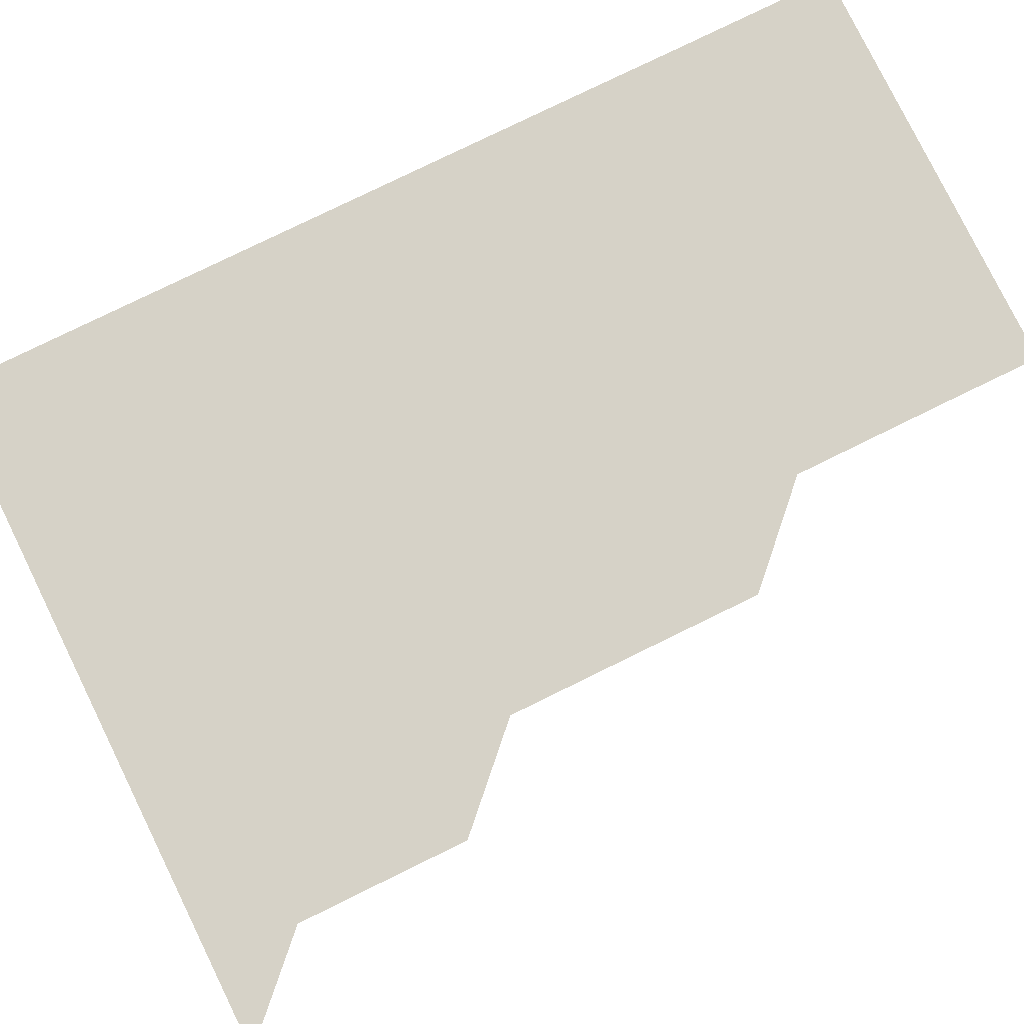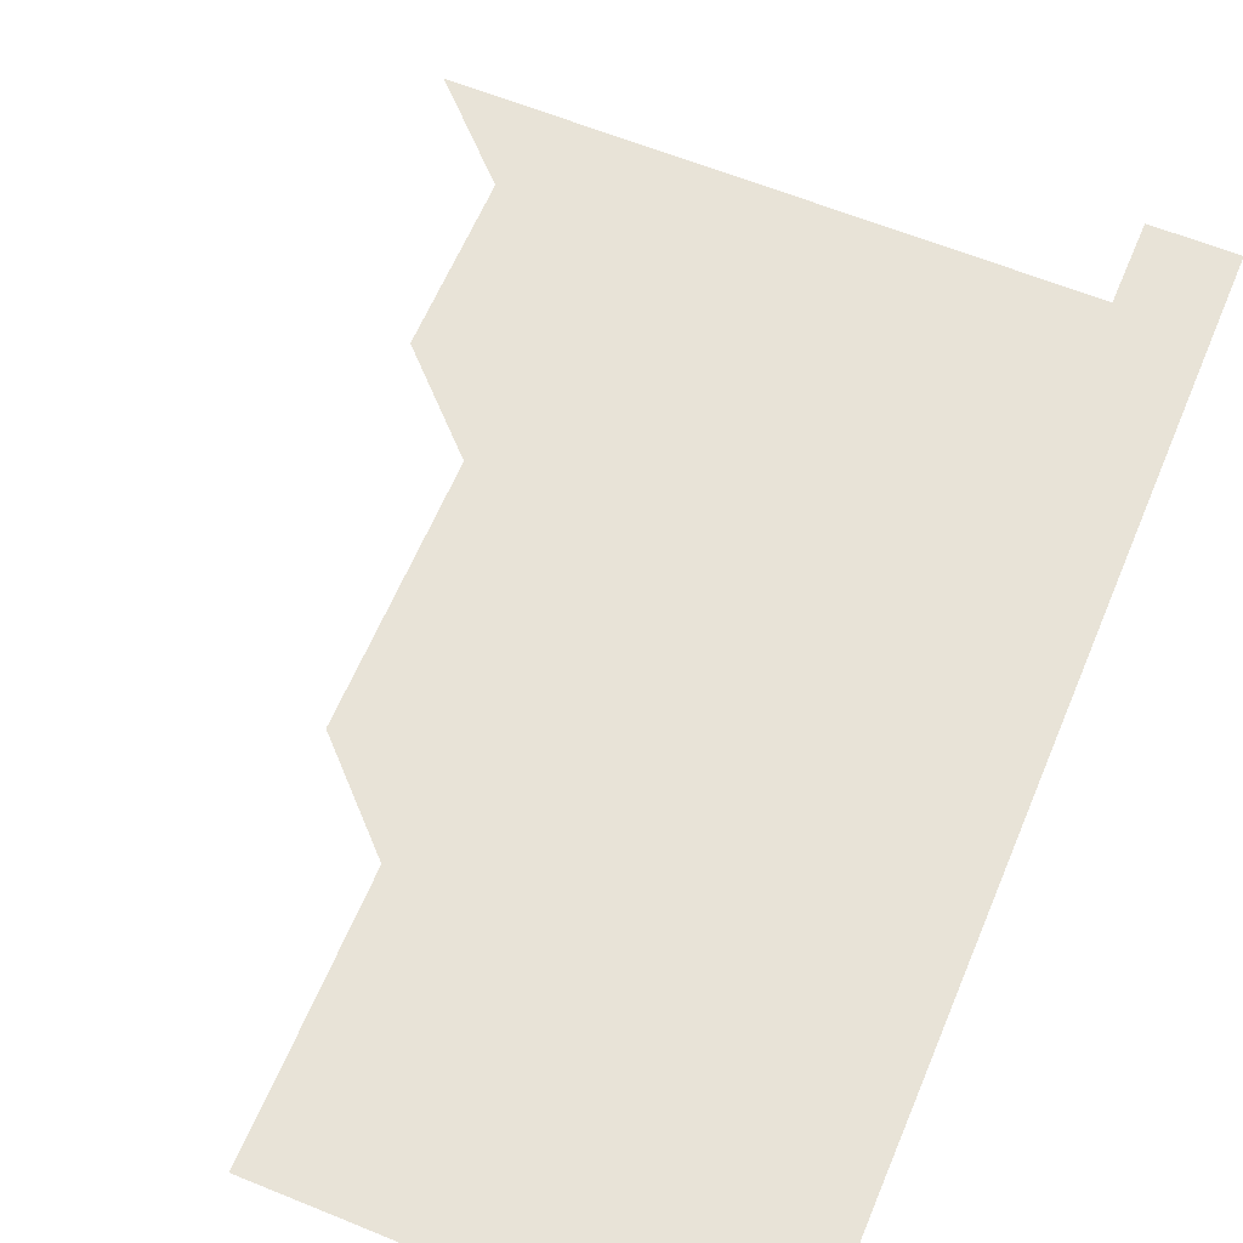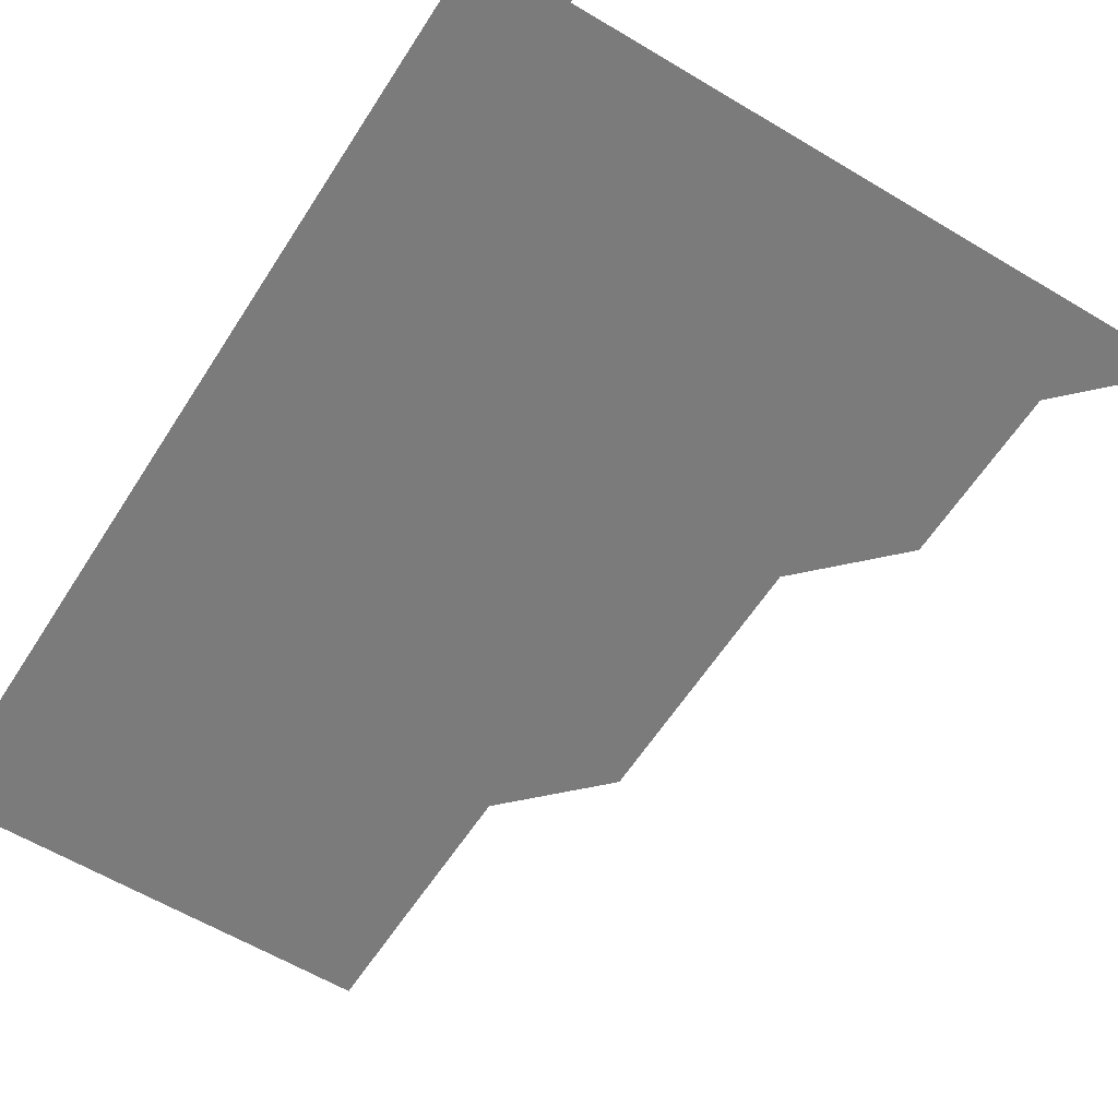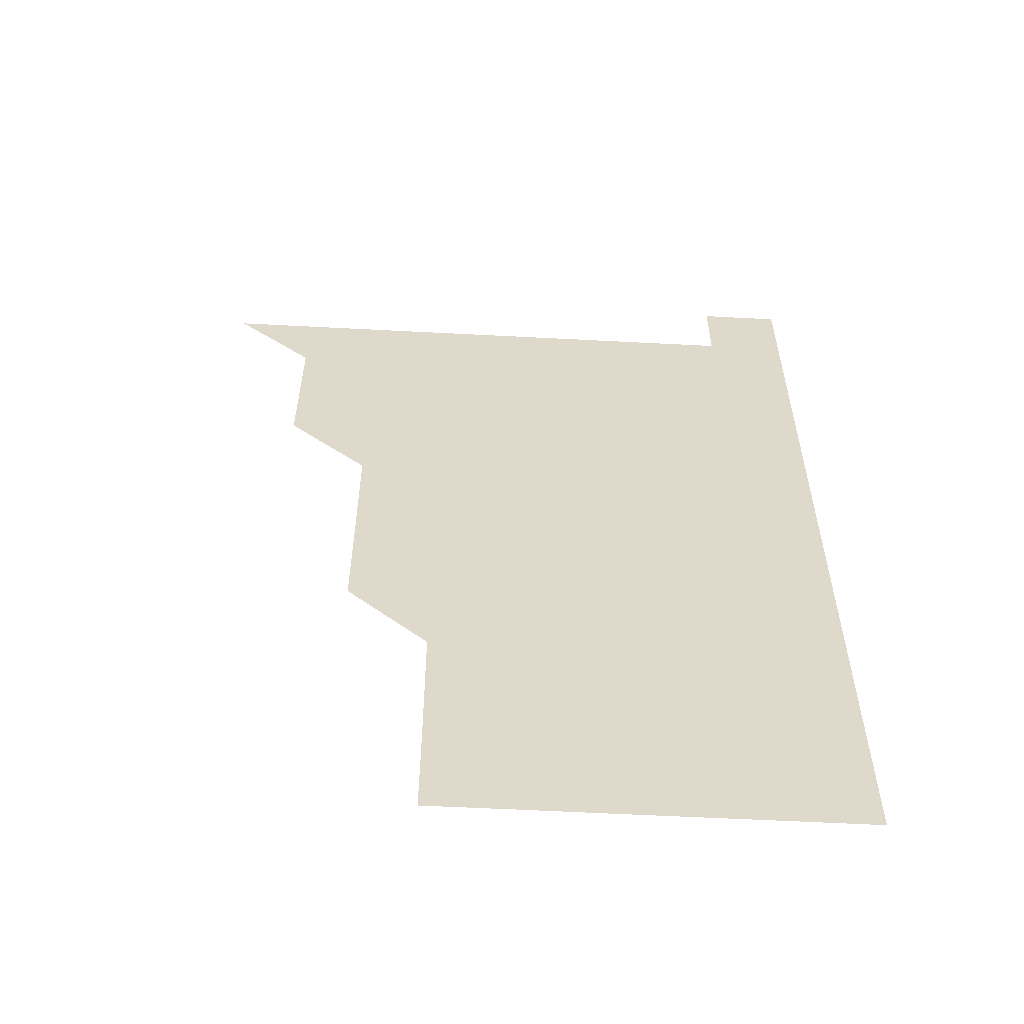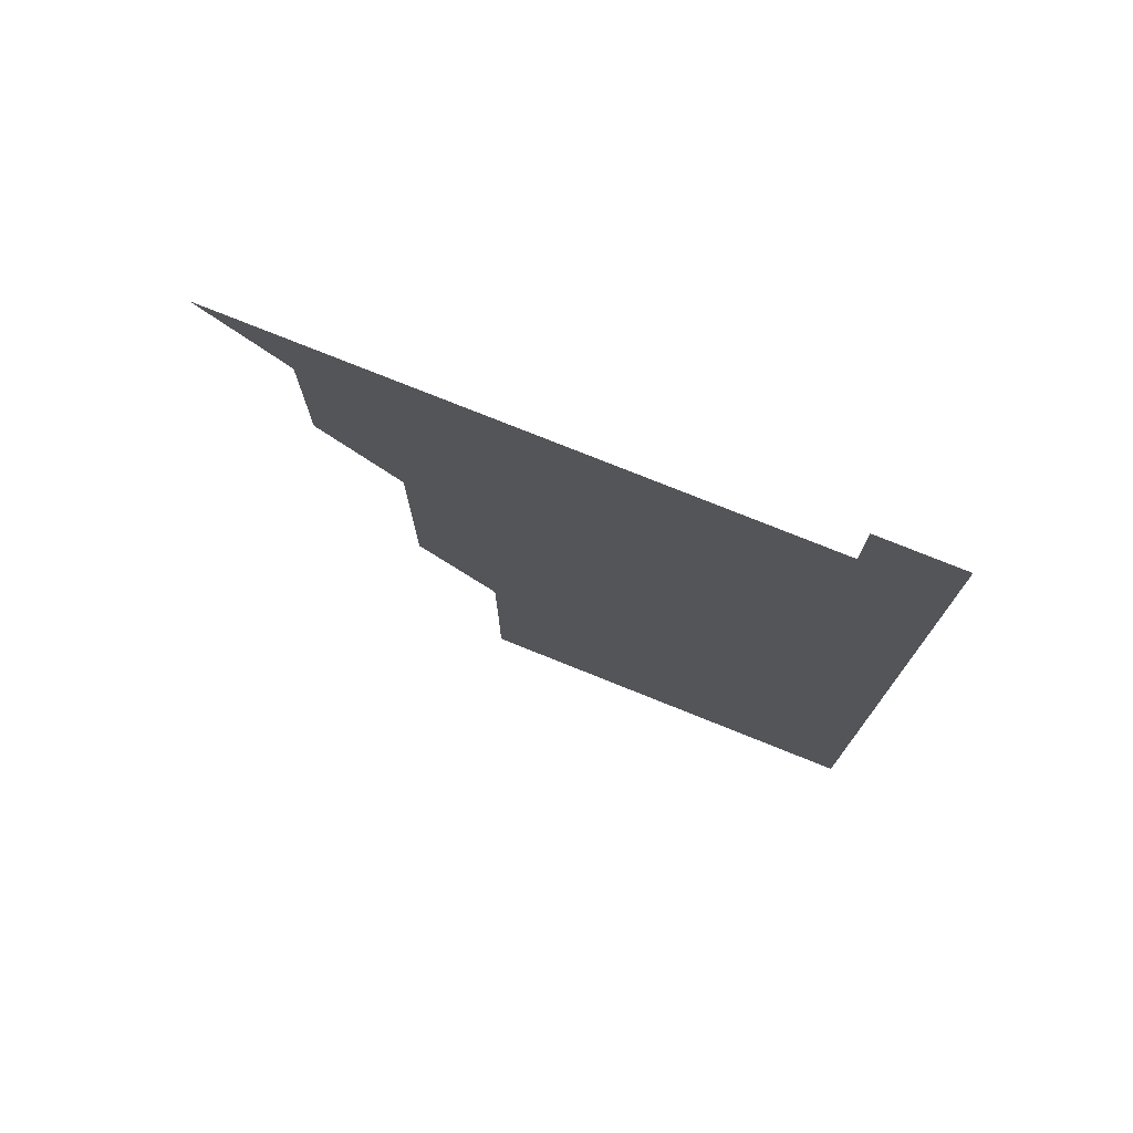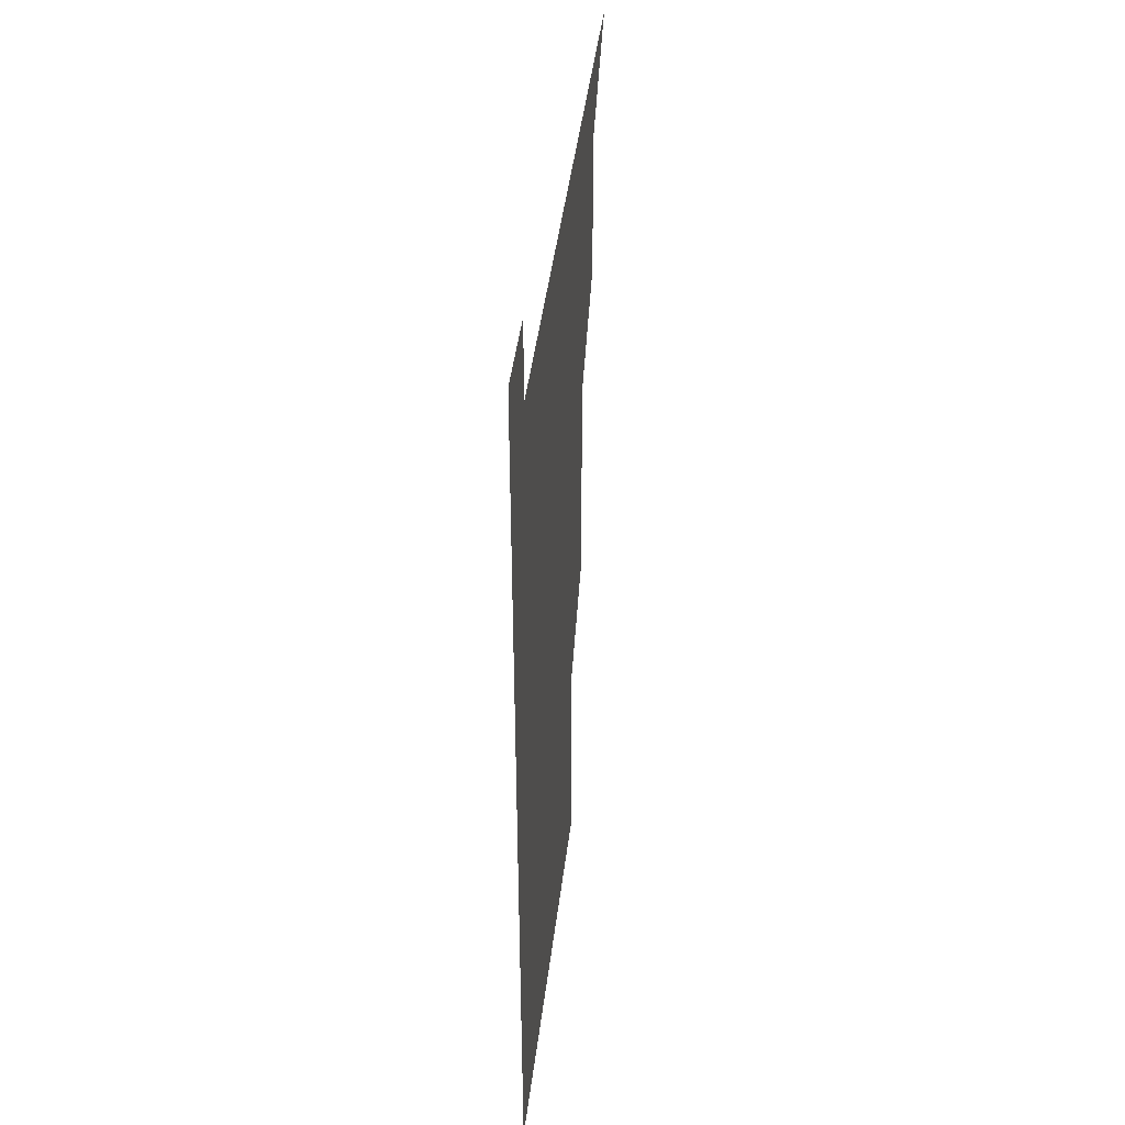
<metadata>
{"format":"obj","ext":"obj","renderer":"f3d","projection":"perspective","resolution":1024,"background":"white","views":[{"elev":78.6,"azim":-116.1,"up":"+Z"},{"elev":61.6,"azim":22.6,"up":"+Z"},{"elev":-58.5,"azim":148.0,"up":"+Z"},{"elev":-58.3,"azim":-3.1,"up":"+Y"},{"elev":76.6,"azim":21.9,"up":"+Y"},{"elev":44.1,"azim":96.9,"up":"+Y"}]}
</metadata>
<code>
v 481 541 0
v 511 451 0
v 511 481 0
v 511 511 0
v 511 541 0
v 541 330.9 0
v 541 360.9 0
v 541 390.9 0
v 541 421 0
v 541 451 0
v 541 481 0
v 541 511 0
v 541 541 0
v 571 210.9 0
v 571.1 240.9 0
v 571 271 0
v 571 301 0
v 571 331 0
v 571 361 0
v 571 391 0
v 571 421 0
v 571 451 0
v 571 481 0
v 571 511 0
v 571 541 0
v 600.9 211 0
v 601 241 0
v 601 271 0
v 601 301 0
v 601 331.1 0
v 601 361 0
v 601 391.1 0
v 601 421 0
v 601 451 0
v 601 481 0
v 601 511 0
v 601 541 0
v 631 211 0
v 631 241.1 0
v 631 271 0
v 631 301 0
v 631 331 0
v 631 361 0
v 631 391 0
v 631 421 0
v 631 451 0
v 631 481 0
v 631 511 0
v 631 541 0
v 661 211 0
v 661 241 0
v 661 271 0
v 661 301 0
v 661 331 0
v 661 361 0
v 661 391 0
v 661 421 0
v 661 451 0
v 661 481 0
v 661 511 0
v 661 541 0
v 691.1 211 0
v 691 241.1 0
v 691 271 0
v 690.9 301.1 0
v 690.9 331.1 0
v 691 361 0
v 691 391 0
v 691 421 0
v 691 451 0
v 691 481 0
v 691 511 0
v 691 541 0
v 691 571 0
v 721 211 0
v 721 240.9 0
v 721 270.9 0
v 721 300.9 0
v 721 330.9 0
v 721 360.9 0
v 721 390.9 0
v 721 420.9 0
v 721 451 0
v 721 481 0
v 721 511 0
v 721 541 0
v 721 571 0
f 4 5 1
f 9 10 2
f 2 10 3
f 10 11 3
f 3 11 4
f 11 12 4
f 4 12 5
f 12 13 5
f 17 18 6
f 6 18 7
f 18 19 7
f 7 19 8
f 19 20 8
f 8 20 9
f 20 21 9
f 9 21 10
f 21 22 10
f 10 22 11
f 22 23 11
f 11 23 12
f 23 24 12
f 12 24 13
f 24 25 13
f 14 26 15
f 26 27 15
f 15 27 16
f 27 28 16
f 16 28 17
f 28 29 17
f 17 29 18
f 29 30 18
f 18 30 19
f 30 31 19
f 19 31 20
f 31 32 20
f 20 32 21
f 32 33 21
f 21 33 22
f 33 34 22
f 22 34 23
f 34 35 23
f 23 35 24
f 35 36 24
f 24 36 25
f 36 37 25
f 26 38 27
f 38 39 27
f 27 39 28
f 39 40 28
f 28 40 29
f 40 41 29
f 29 41 30
f 41 42 30
f 30 42 31
f 42 43 31
f 31 43 32
f 43 44 32
f 32 44 33
f 44 45 33
f 33 45 34
f 45 46 34
f 34 46 35
f 46 47 35
f 35 47 36
f 47 48 36
f 36 48 37
f 48 49 37
f 38 50 39
f 50 51 39
f 39 51 40
f 51 52 40
f 40 52 41
f 52 53 41
f 41 53 42
f 53 54 42
f 42 54 43
f 54 55 43
f 43 55 44
f 55 56 44
f 44 56 45
f 56 57 45
f 45 57 46
f 57 58 46
f 46 58 47
f 58 59 47
f 47 59 48
f 59 60 48
f 48 60 49
f 60 61 49
f 50 62 51
f 62 63 51
f 51 63 52
f 63 64 52
f 52 64 53
f 64 65 53
f 53 65 54
f 65 66 54
f 54 66 55
f 66 67 55
f 55 67 56
f 67 68 56
f 56 68 57
f 68 69 57
f 57 69 58
f 69 70 58
f 58 70 59
f 70 71 59
f 59 71 60
f 71 72 60
f 60 72 61
f 72 73 61
f 62 75 63
f 75 76 63
f 63 76 64
f 76 77 64
f 64 77 65
f 77 78 65
f 65 78 66
f 78 79 66
f 66 79 67
f 79 80 67
f 67 80 68
f 80 81 68
f 68 81 69
f 81 82 69
f 69 82 70
f 82 83 70
f 70 83 71
f 83 84 71
f 71 84 72
f 84 85 72
f 72 85 73
f 85 86 73
f 73 86 74
f 86 87 74

</code>
